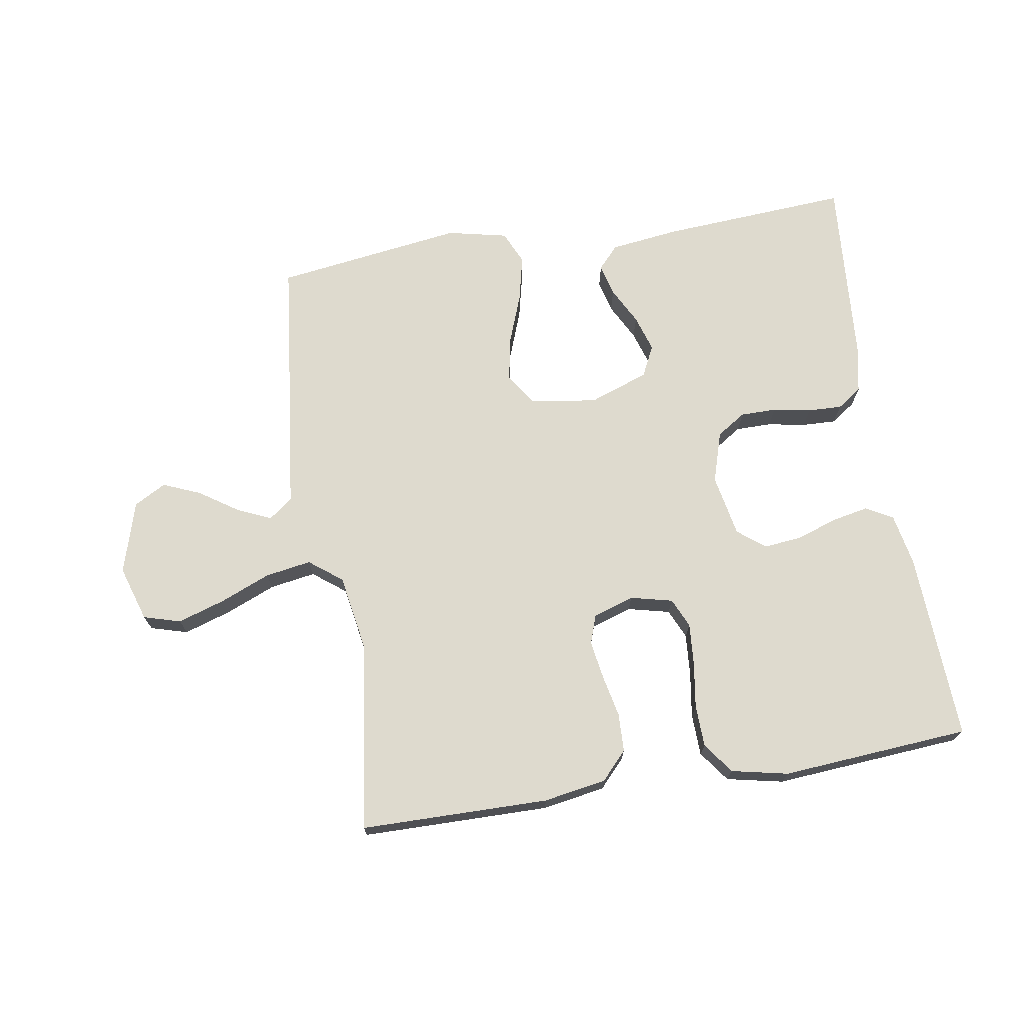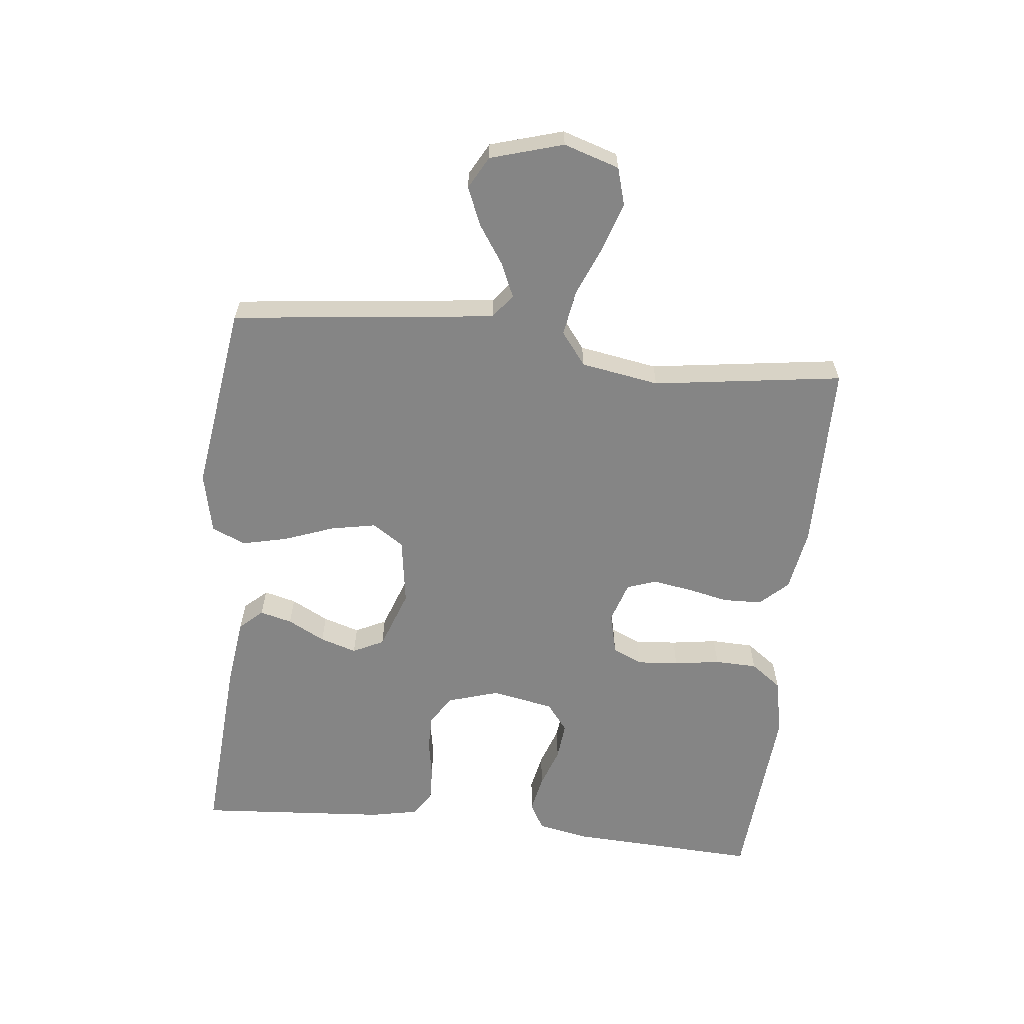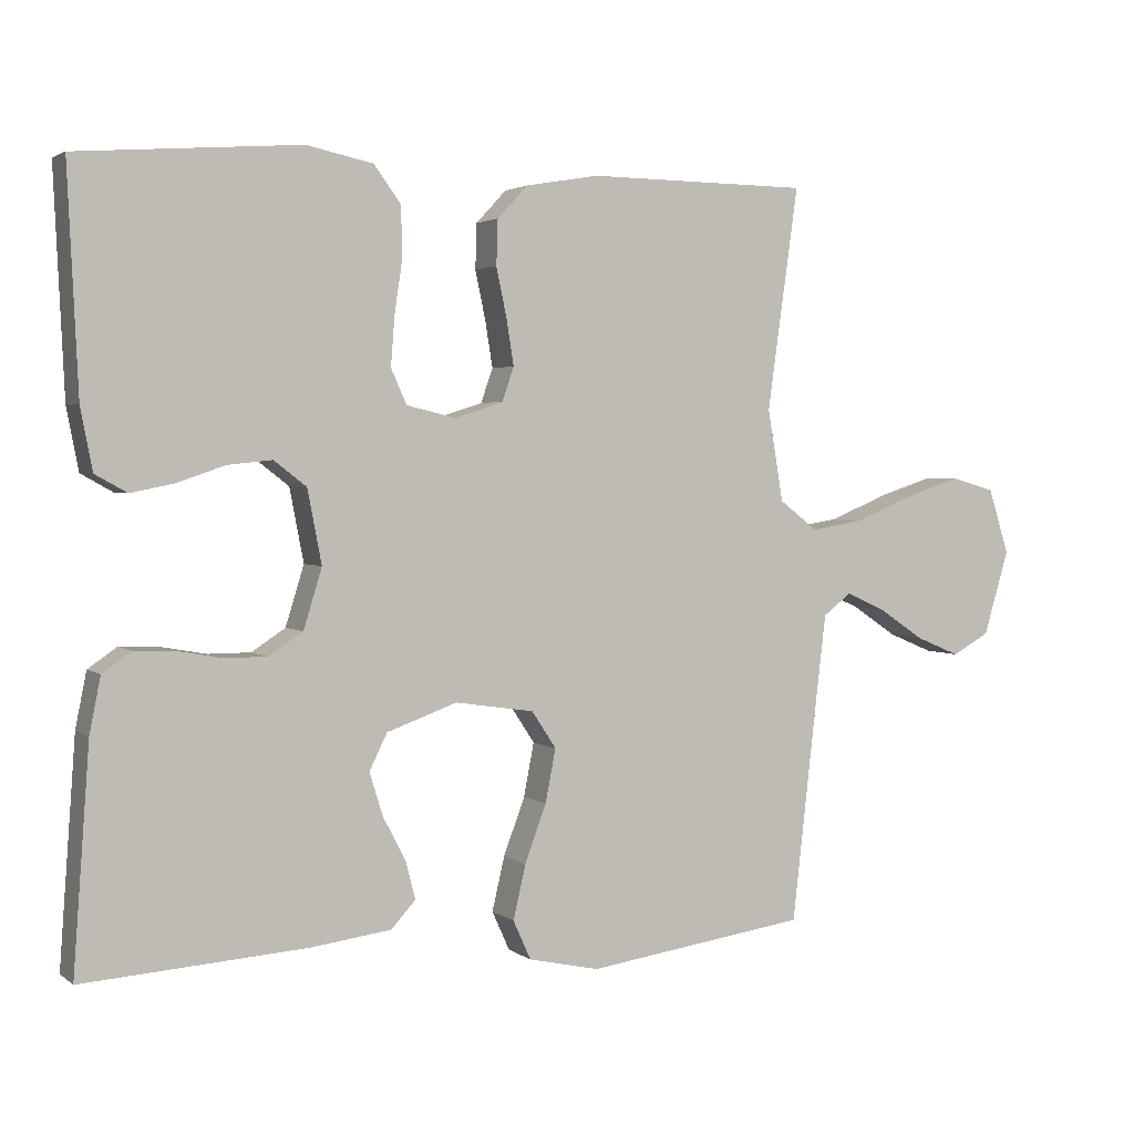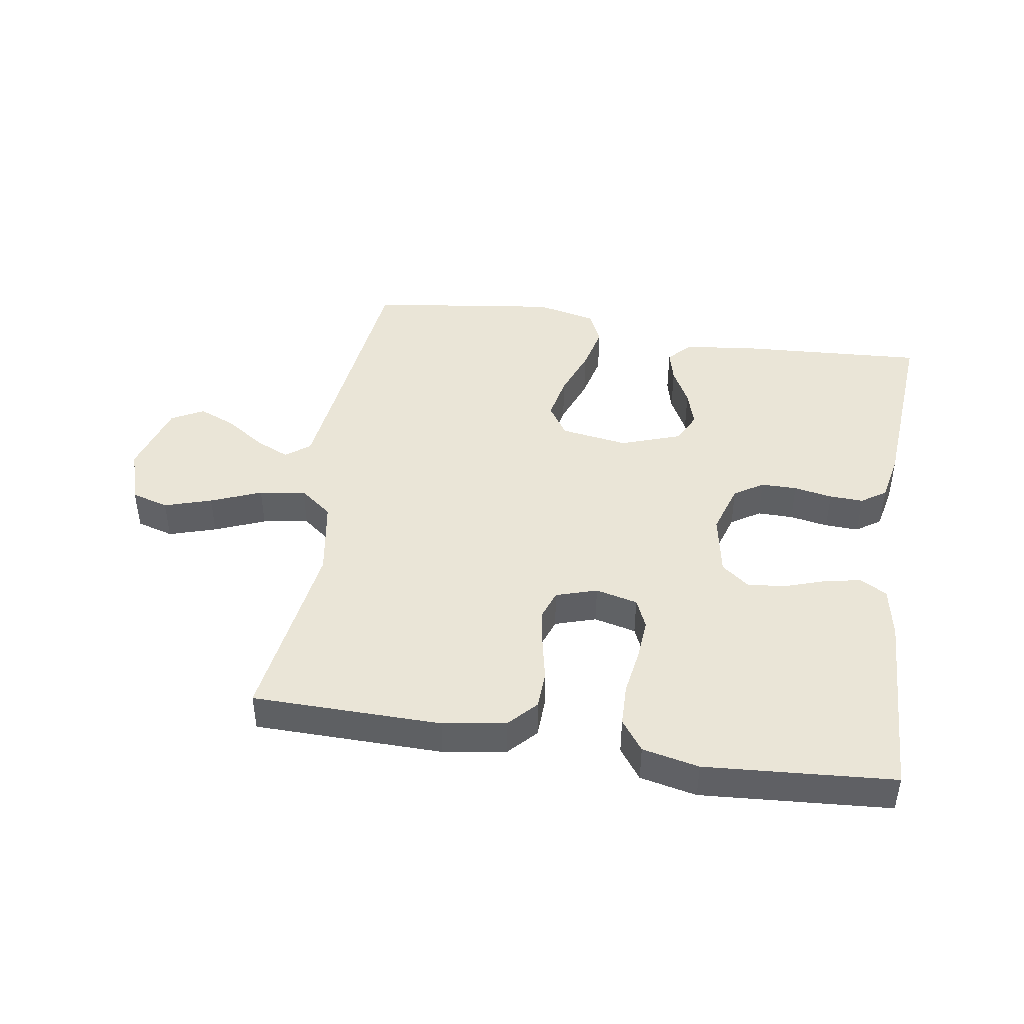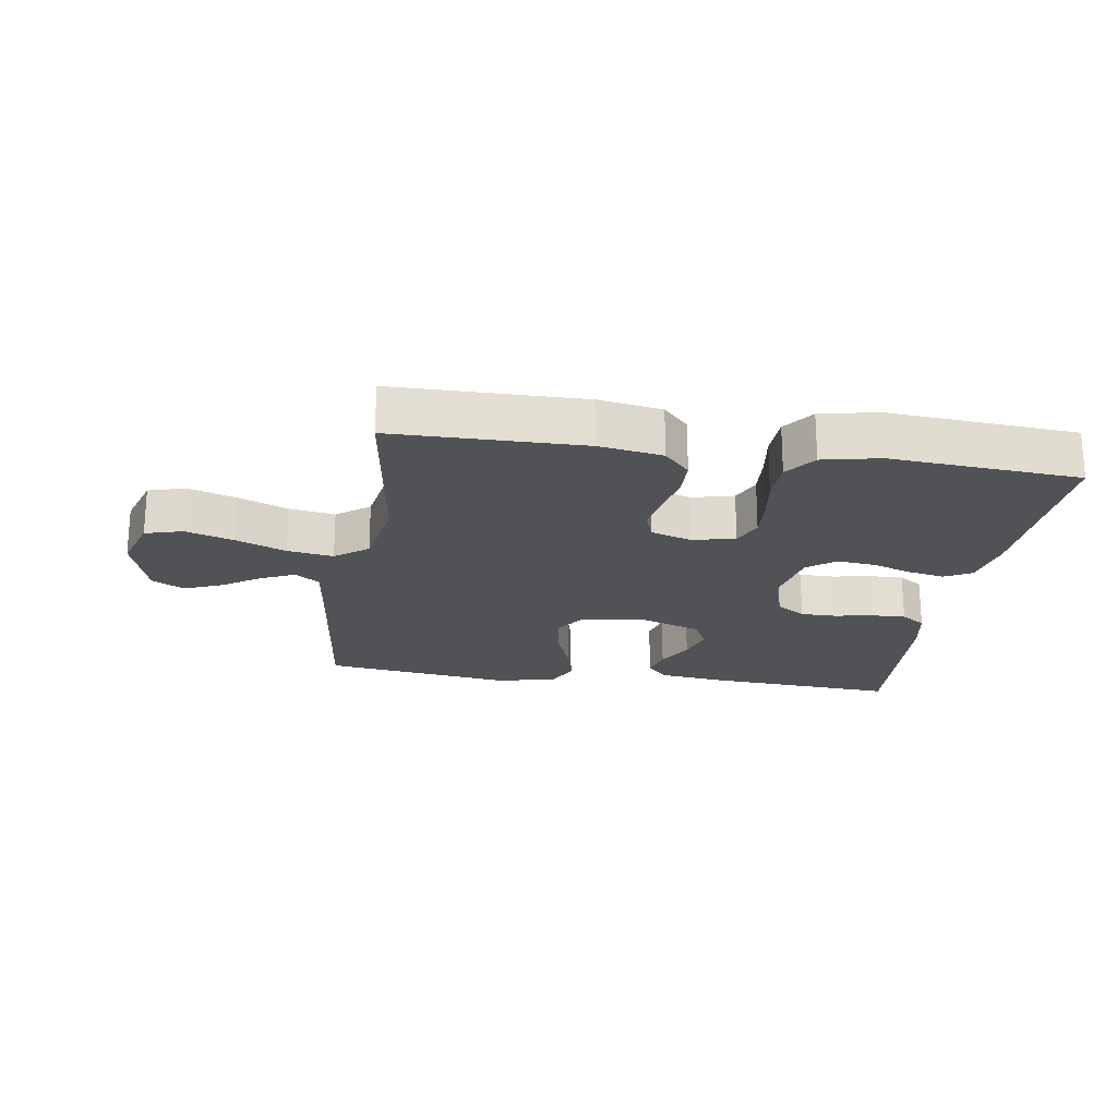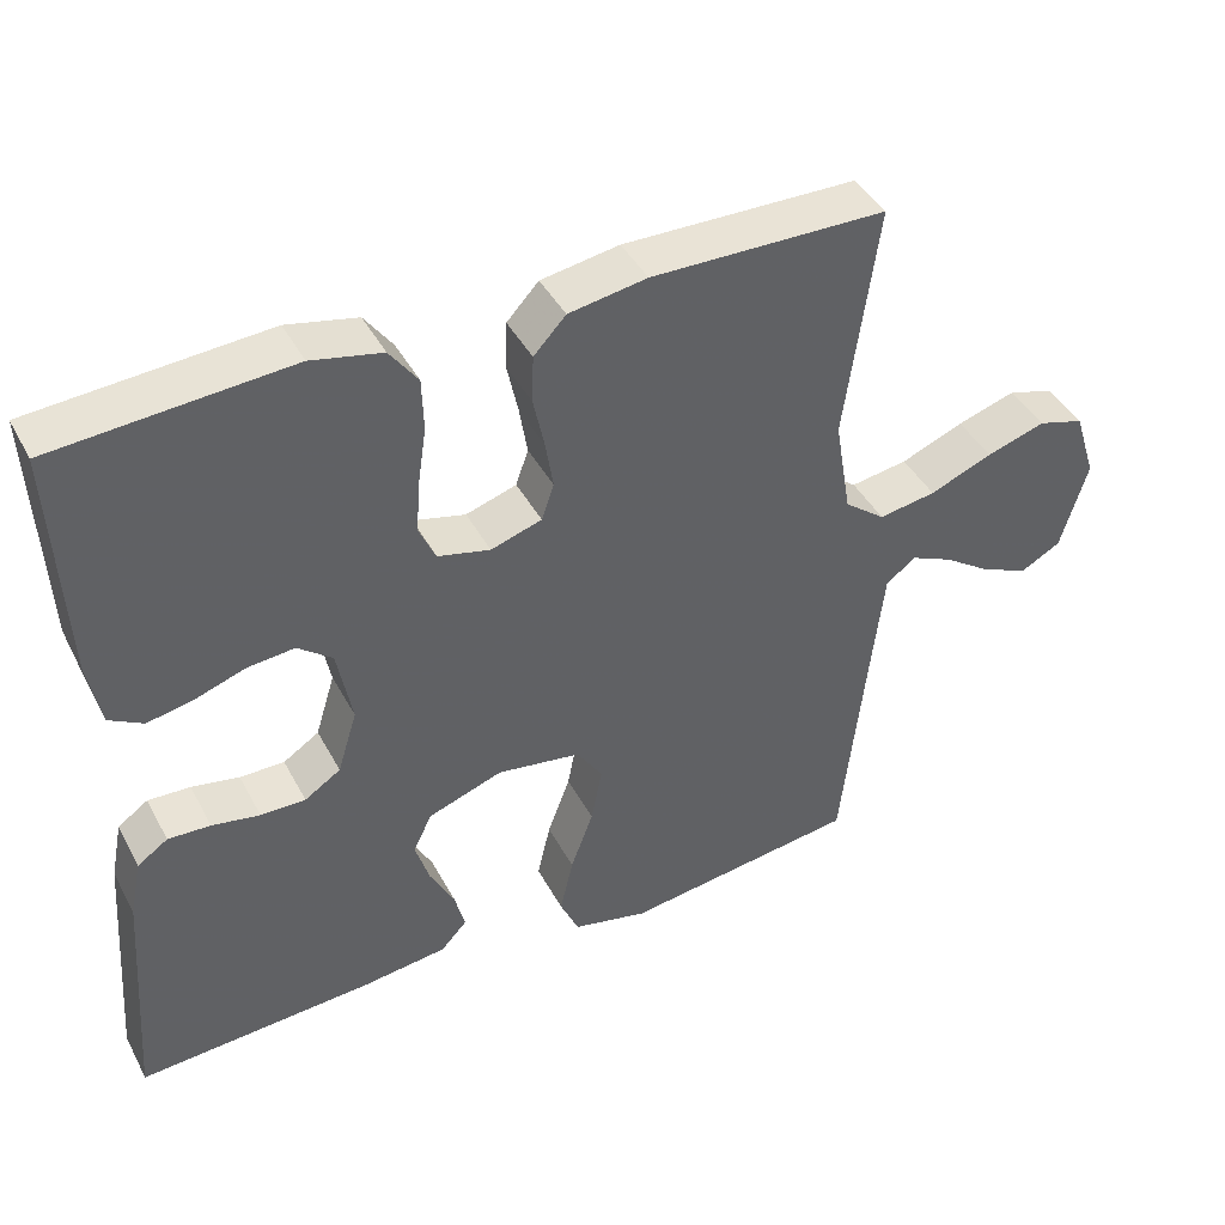
<metadata>
{"format":"obj","ext":"obj","renderer":"f3d","projection":"perspective","resolution":1024,"background":"white","views":[{"elev":71.3,"azim":-9.2,"up":"+Y"},{"elev":-61.8,"azim":-96.2,"up":"+Y"},{"elev":2.7,"azim":155.2,"up":"+Z"},{"elev":44.3,"azim":9.2,"up":"+Y"},{"elev":-21.3,"azim":-8.7,"up":"+Y"},{"elev":42.3,"azim":153.7,"up":"+Z"}]}
</metadata>
<code>
v -0.5 0.07 0.5
v -0.2 0.07 0.503
v -0.1 0.07 0.486
v -0.059 0.07 0.442
v -0.057 0.07 0.381
v -0.071 0.07 0.315
v -0.081 0.07 0.253
v -0.065 0.07 0.207
v 0 0.07 0.186
v 0.067 0.07 0.202
v 0.088 0.07 0.249
v 0.083 0.07 0.315
v 0.072 0.07 0.388
v 0.074 0.07 0.455
v 0.11 0.07 0.504
v 0.2 0.07 0.523
v 0.5 0.07 0.5
v 0.486 0.07 0.2
v 0.47 0.07 0.117
v 0.427 0.07 0.093
v 0.368 0.07 0.105
v 0.304 0.07 0.127
v 0.244 0.07 0.133
v 0.2 0.07 0.099
v 0.181 0.07 0
v 0.206 0.07 -0.081
v 0.252 0.07 -0.111
v 0.309 0.07 -0.111
v 0.37 0.07 -0.1
v 0.424 0.07 -0.098
v 0.463 0.07 -0.125
v 0.478 0.07 -0.2
v 0.5 0.07 -0.5
v 0.2 0.07 -0.48
v 0.09 0.07 -0.466
v 0.057 0.07 -0.43
v 0.07 0.07 -0.379
v 0.101 0.07 -0.32
v 0.119 0.07 -0.262
v 0.095 0.07 -0.213
v 0 0.07 -0.179
v -0.107 0.07 -0.195
v -0.14 0.07 -0.245
v -0.126 0.07 -0.317
v -0.097 0.07 -0.395
v -0.08 0.07 -0.468
v -0.104 0.07 -0.521
v -0.2 0.07 -0.542
v -0.5 0.07 -0.5
v -0.534 0.07 -0.2
v -0.548 0.07 -0.082
v -0.586 0.07 -0.053
v -0.64 0.07 -0.077
v -0.701 0.07 -0.118
v -0.761 0.07 -0.143
v -0.812 0.07 -0.115
v -0.846 0.07 0
v -0.818 0.07 0.088
v -0.759 0.07 0.105
v -0.684 0.07 0.081
v -0.604 0.07 0.048
v -0.531 0.07 0.036
v -0.479 0.07 0.076
v -0.458 0.07 0.2
v -0.5 0 0.5
v -0.2 0 0.503
v -0.1 0 0.486
v -0.059 0 0.442
v -0.057 0 0.381
v -0.071 0 0.315
v -0.081 0 0.253
v -0.065 0 0.207
v 0 0 0.186
v 0.067 0 0.202
v 0.088 0 0.249
v 0.083 0 0.315
v 0.072 0 0.388
v 0.074 0 0.455
v 0.11 0 0.504
v 0.2 0 0.523
v 0.5 0 0.5
v 0.486 0 0.2
v 0.47 0 0.117
v 0.427 0 0.093
v 0.368 0 0.105
v 0.304 0 0.127
v 0.244 0 0.133
v 0.2 0 0.099
v 0.181 0 0
v 0.206 0 -0.081
v 0.252 0 -0.111
v 0.309 0 -0.111
v 0.37 0 -0.1
v 0.424 0 -0.098
v 0.463 0 -0.125
v 0.478 0 -0.2
v 0.5 0 -0.5
v 0.2 0 -0.48
v 0.09 0 -0.466
v 0.057 0 -0.43
v 0.07 0 -0.379
v 0.101 0 -0.32
v 0.119 0 -0.262
v 0.095 0 -0.213
v 0 0 -0.179
v -0.107 0 -0.195
v -0.14 0 -0.245
v -0.126 0 -0.317
v -0.097 0 -0.395
v -0.08 0 -0.468
v -0.104 0 -0.521
v -0.2 0 -0.542
v -0.5 0 -0.5
v -0.534 0 -0.2
v -0.548 0 -0.082
v -0.586 0 -0.053
v -0.64 0 -0.077
v -0.701 0 -0.118
v -0.761 0 -0.143
v -0.812 0 -0.115
v -0.846 0 0
v -0.818 0 0.088
v -0.759 0 0.105
v -0.684 0 0.081
v -0.604 0 0.048
v -0.531 0 0.036
v -0.479 0 0.076
v -0.458 0 0.2
f 59 60 61
f 58 59 61
f 57 58 61
f 56 57 61
f 55 56 61
f 54 55 61
f 53 54 61
f 52 53 61 62
f 51 52 62 63
f 48 49 50
f 47 48 50
f 46 47 50
f 45 46 50
f 44 45 50
f 50 51 63
f 44 50 63
f 43 44 63
f 36 37 38
f 35 36 38
f 34 35 38
f 33 34 38
f 32 33 38
f 31 32 38
f 30 31 38
f 29 30 38
f 28 29 38
f 27 28 38 39
f 26 27 39 40
f 20 21 22
f 19 20 22
f 18 19 22
f 17 18 22
f 16 17 22
f 15 16 22
f 14 15 22
f 13 14 22
f 12 13 22
f 11 12 22 23
f 10 11 23 24
f 4 5 6
f 3 4 6
f 2 3 6
f 1 2 6
f 64 1 6
f 64 6 7
f 64 7 8
f 63 64 8
f 43 63 8
f 42 43 8
f 41 42 8 9
f 41 9 10
f 40 41 10
f 26 40 10
f 25 26 10
f 10 24 25
f 125 124 123
f 125 123 122
f 125 122 121
f 125 121 120
f 125 120 119
f 125 119 118
f 125 118 117
f 126 125 117 116
f 127 126 116 115
f 114 113 112
f 114 112 111
f 114 111 110
f 114 110 109
f 114 109 108
f 127 115 114
f 127 114 108
f 127 108 107
f 102 101 100
f 102 100 99
f 102 99 98
f 102 98 97
f 102 97 96
f 102 96 95
f 102 95 94
f 102 94 93
f 102 93 92
f 103 102 92 91
f 104 103 91 90
f 86 85 84
f 86 84 83
f 86 83 82
f 86 82 81
f 86 81 80
f 86 80 79
f 86 79 78
f 86 78 77
f 86 77 76
f 87 86 76 75
f 88 87 75 74
f 70 69 68
f 70 68 67
f 70 67 66
f 70 66 65
f 70 65 128
f 71 70 128
f 72 71 128
f 72 128 127
f 72 127 107
f 72 107 106
f 73 72 106 105
f 74 73 105
f 74 105 104
f 74 104 90
f 74 90 89
f 89 88 74
f 1 65 66 2
f 2 66 67 3
f 3 67 68 4
f 4 68 69 5
f 5 69 70 6
f 6 70 71 7
f 7 71 72 8
f 8 72 73 9
f 9 73 74 10
f 10 74 75 11
f 11 75 76 12
f 12 76 77 13
f 13 77 78 14
f 14 78 79 15
f 15 79 80 16
f 16 80 81 17
f 17 81 82 18
f 18 82 83 19
f 19 83 84 20
f 20 84 85 21
f 21 85 86 22
f 22 86 87 23
f 23 87 88 24
f 24 88 89 25
f 25 89 90 26
f 26 90 91 27
f 27 91 92 28
f 28 92 93 29
f 29 93 94 30
f 30 94 95 31
f 31 95 96 32
f 32 96 97 33
f 33 97 98 34
f 34 98 99 35
f 35 99 100 36
f 36 100 101 37
f 37 101 102 38
f 38 102 103 39
f 39 103 104 40
f 40 104 105 41
f 41 105 106 42
f 42 106 107 43
f 43 107 108 44
f 44 108 109 45
f 45 109 110 46
f 46 110 111 47
f 47 111 112 48
f 48 112 113 49
f 49 113 114 50
f 50 114 115 51
f 51 115 116 52
f 52 116 117 53
f 53 117 118 54
f 54 118 119 55
f 55 119 120 56
f 56 120 121 57
f 57 121 122 58
f 58 122 123 59
f 59 123 124 60
f 60 124 125 61
f 61 125 126 62
f 62 126 127 63
f 63 127 128 64
f 64 128 65 1

</code>
